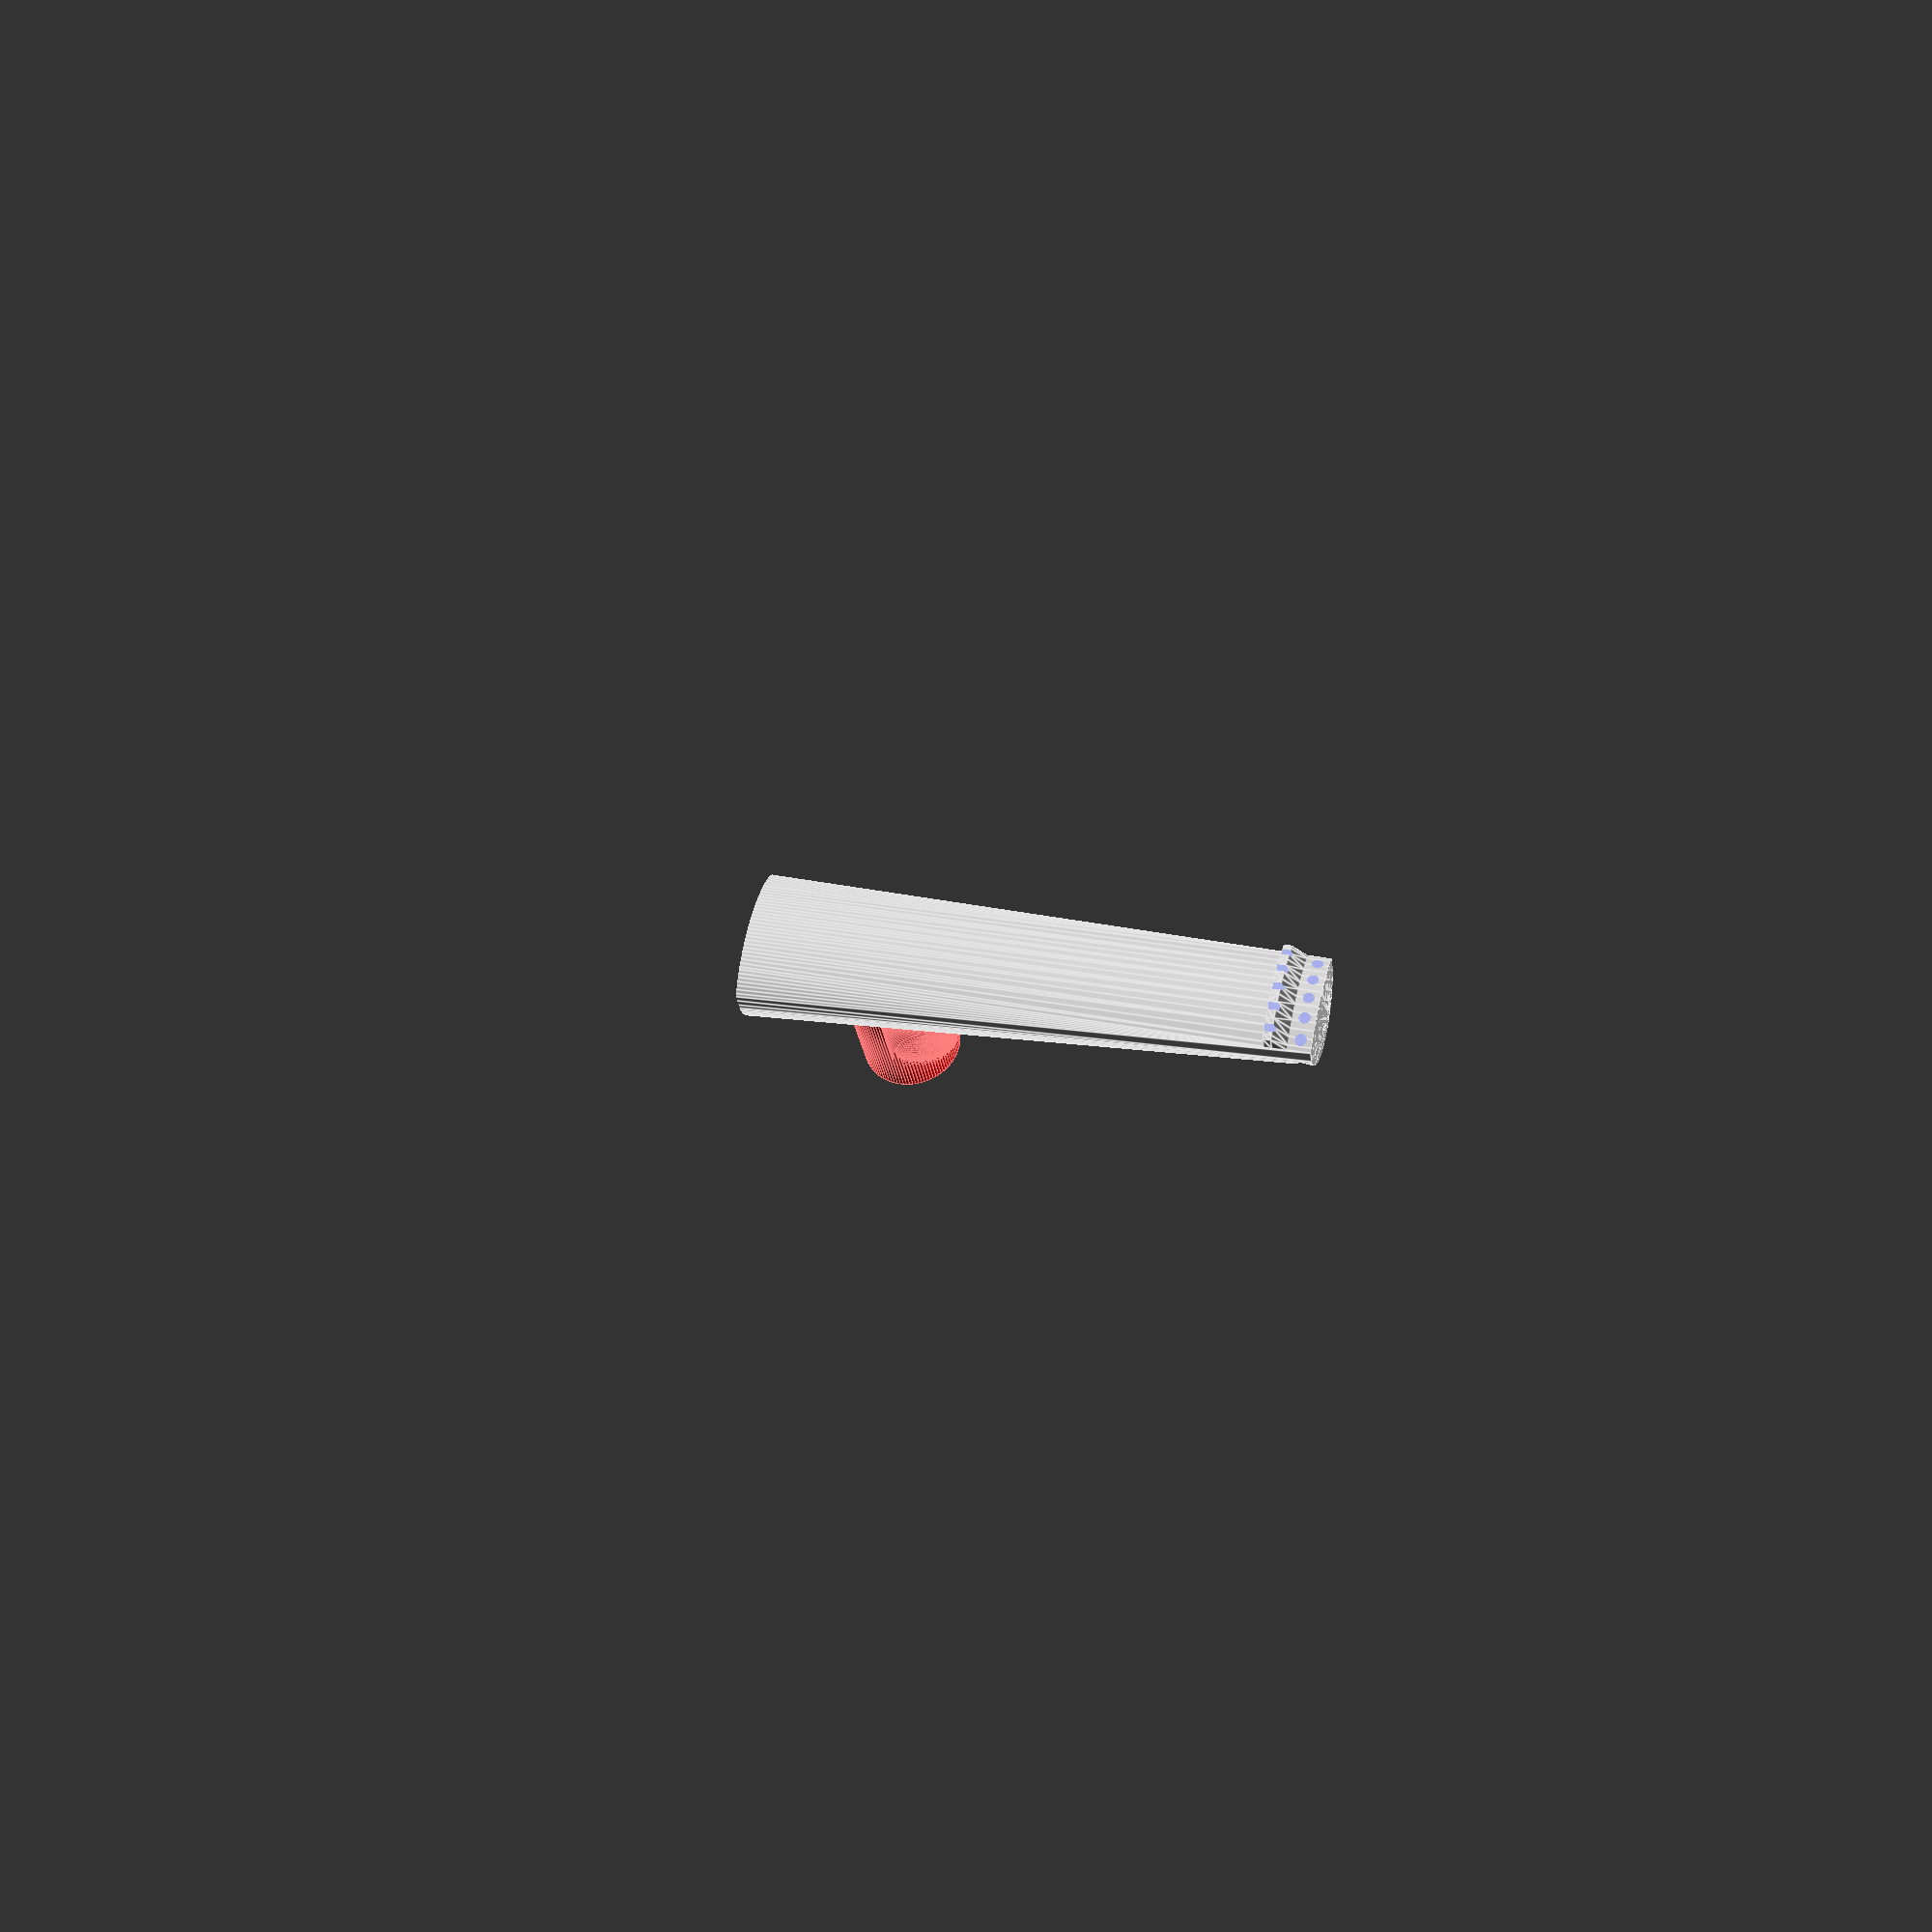
<openscad>
slice = .1;
nudge = 0.0001;
precision = 100;
pi = 3.14159;

n_strings = 5;
neck_length = 290;
neck_width = 28.6;
neck_top_arch_rad = 3;
neck_top_rad = (pow(neck_width,2) + 4*pow(neck_top_arch_rad,2))/(8*neck_top_arch_rad);
neck_bot_arch_rad = 12;
neck_bot_rad = (pow(neck_width,2) + 4*pow(neck_bot_arch_rad,2))/(8*neck_bot_arch_rad);
bridge_width = 47;
bridge_top_arch_rad = 10;
bridge_top_rad = (pow(bridge_width,2) + 4*pow(bridge_top_arch_rad,2))/(8*bridge_top_arch_rad);
bridge_bot_arch_rad = 25;
bridge_bot_rad = (pow(bridge_width,2) + 4*pow(bridge_bot_arch_rad,2))/(8*bridge_bot_arch_rad);
bot_angle = atan2((bridge_bot_arch_rad - neck_bot_arch_rad), neck_length);
neck_to_saddle = 115;
saddle_rad = 26/2;
saddle_to_neck = 24;
fretboard_thick = 4;
saddle_neck_rad = (bridge_bot_rad-neck_bot_rad)*neck_to_saddle/neck_length + neck_bot_rad;
saddle_depth = saddle_neck_rad - sqrt(pow(saddle_neck_rad,2)-pow(saddle_rad,2));
saddle_round_rad = 20;
neck_grid = neck_width/(n_strings*2);

rotate([0,atan2((bridge_width-neck_width)/2,neck_length),0])
intersection(){
  difference(){
    union(){
      nut();
  
      color("red")
      translate([0,-neck_bot_arch_rad,0])
      rotate([atan2((bridge_bot_arch_rad - neck_bot_arch_rad),neck_length),0,0])
      translate([0,saddle_depth,neck_to_saddle])
      saddle();
  
      violin_neck();
    }
 
    string_holes_nut();
    string_holes();
  }
  translate([-100,-100,-100])
  cube([200,200,250]);
}

module nut(){
  hull(){
    translate([0,4,10])
    neck_slice();
    translate([0,4,12])
    neck_slice();
    translate([0,0,6])
    neck_slice();
  }
}

module string_holes(){
  string_holes_thru();
  string_holes_base();
}

//string_holes_nut();
module string_holes_nut(){
  for(i =[1:n_strings]){
    translate([neck_grid * (i - 1) * 2 - neck_width/2 + neck_grid,-neck_top_rad + fretboard_thick + neck_top_arch_rad +sqrt(pow(neck_top_rad + 4,2) - pow(abs((i + 2 - n_strings)*2 - (1 * ((n_strings-1) % 2)))*neck_grid,2)),0])
    cylinder(r = 1, h = (neck_top_arch_rad +neck_bot_arch_rad + fretboard_thick)*2, $fn=precision);
  }
}

module string_holes_thru(){
  for(i =[1:n_strings]){
    translate([neck_grid * (i - 1) * 2 - neck_width/2 + neck_grid,(fretboard_thick + neck_top_arch_rad)*2,3])
    rotate([90,0,0])
    cylinder(r = 1.5, h = (neck_top_arch_rad +neck_bot_arch_rad + fretboard_thick)*2, $fn=precision);
  }
}

module string_holes_base(){
  for(i =[1:n_strings]){
    translate([neck_grid * (i - 1) * 2 - neck_width/2 + neck_grid,0,3])
    rotate([90,0,0])
    cylinder(r = 2.5, h = neck_bot_arch_rad * 2, $fn=precision);
  }
}

module saddle(){
  rotate([90,0,0])
  cylinder(r = saddle_rad, h = saddle_depth + saddle_to_neck, $fn = precision);
  saddle_smooth();
  mirror([1,0,0])
  saddle_smooth();
}

module saddle_smooth(){
  for(i = [0:.1:saddle_rad]){  
    translate([i,-saddle_depth-saddle_round_rad+saddle_neck_rad-sqrt(pow(saddle_neck_rad,2)-pow(i,2)),-sqrt(pow(saddle_rad,2)-pow(i,2))+saddle_rad])
    rotate([0,90,0])
    linear_extrude(height = .1){
      translate([saddle_rad,0])
      difference(){
        square([saddle_round_rad,saddle_round_rad]);
        translate([saddle_round_rad,0])
        circle(r=saddle_round_rad, $fn=precision);
      }
    }
  }
}

module violin_neck(){
  intersection(){
  union(){
  	hull(){
  		neck_slice();

  		translate([0,0,neck_length - slice])
  		bridge_slice();
  	}
  
  	//saddle();
  }
  translate([-100,-100,0])
  cube([200,200,220]);
  }
}

module neck_slice(){
	intersection(){
		translate([-neck_width/2,fretboard_thick,0])
		cube([neck_width,neck_top_arch_rad*2,slice]);
		translate([0,fretboard_thick-neck_top_rad+neck_top_arch_rad,0])
		cylinder(r = neck_top_rad, h = slice, $fn = precision);
	}

	intersection(){
		translate([-neck_width/2,-neck_bot_arch_rad,0])
		cube([neck_width,neck_bot_arch_rad,slice]);
		translate([0,neck_bot_rad-neck_bot_arch_rad,0])
		cylinder(r = neck_bot_rad, h = slice, $fn = precision);
	}
}

module bridge_slice(){
  
	intersection(){
		translate([-bridge_width/2,fretboard_thick,0])
		cube([bridge_width,bridge_top_arch_rad*2,slice]);
		translate([0,fretboard_thick-bridge_top_rad+bridge_top_arch_rad,0])
		cylinder(r = bridge_top_rad, h = slice, $fn = precision);
	}

	intersection(){
		translate([-bridge_width/2,-bridge_bot_arch_rad,0])
		cube([bridge_width,bridge_bot_arch_rad,slice]);
		translate([0,bridge_bot_rad-bridge_bot_arch_rad,0])
		cylinder(r = bridge_bot_rad, h = slice, $fn = precision);
	}
}
</openscad>
<views>
elev=328.9 azim=27.3 roll=106.5 proj=p view=edges
</views>
